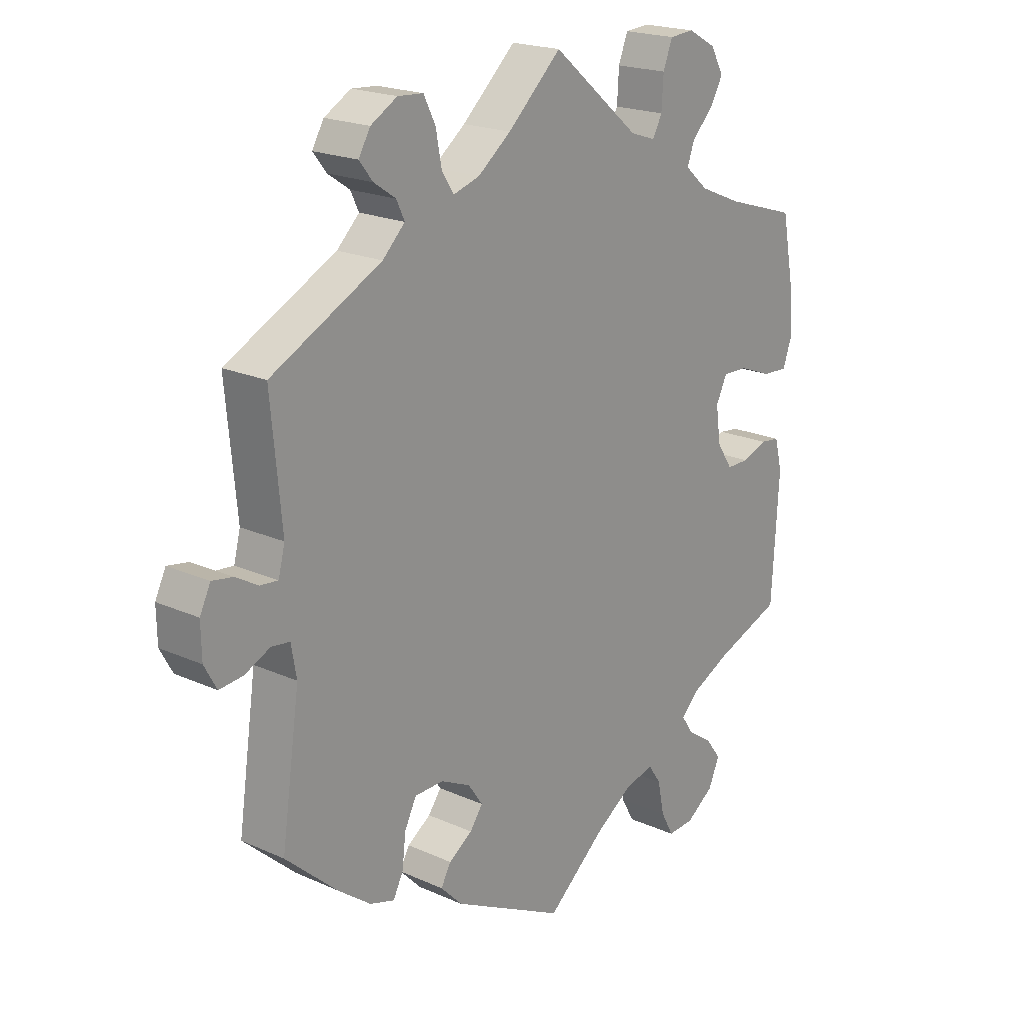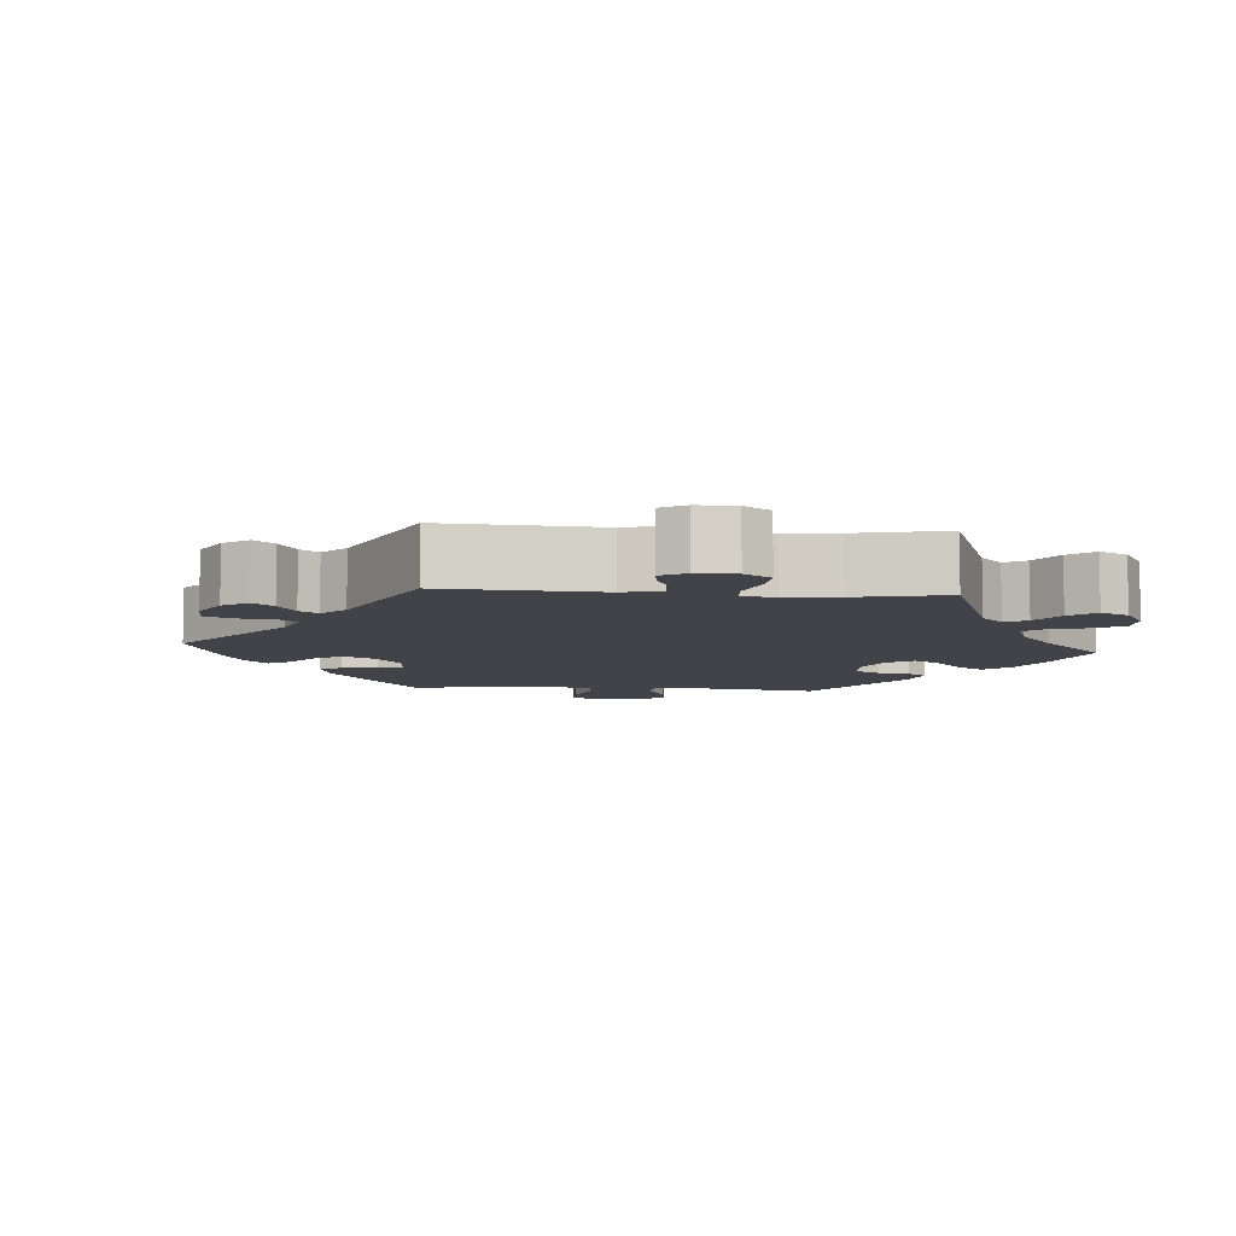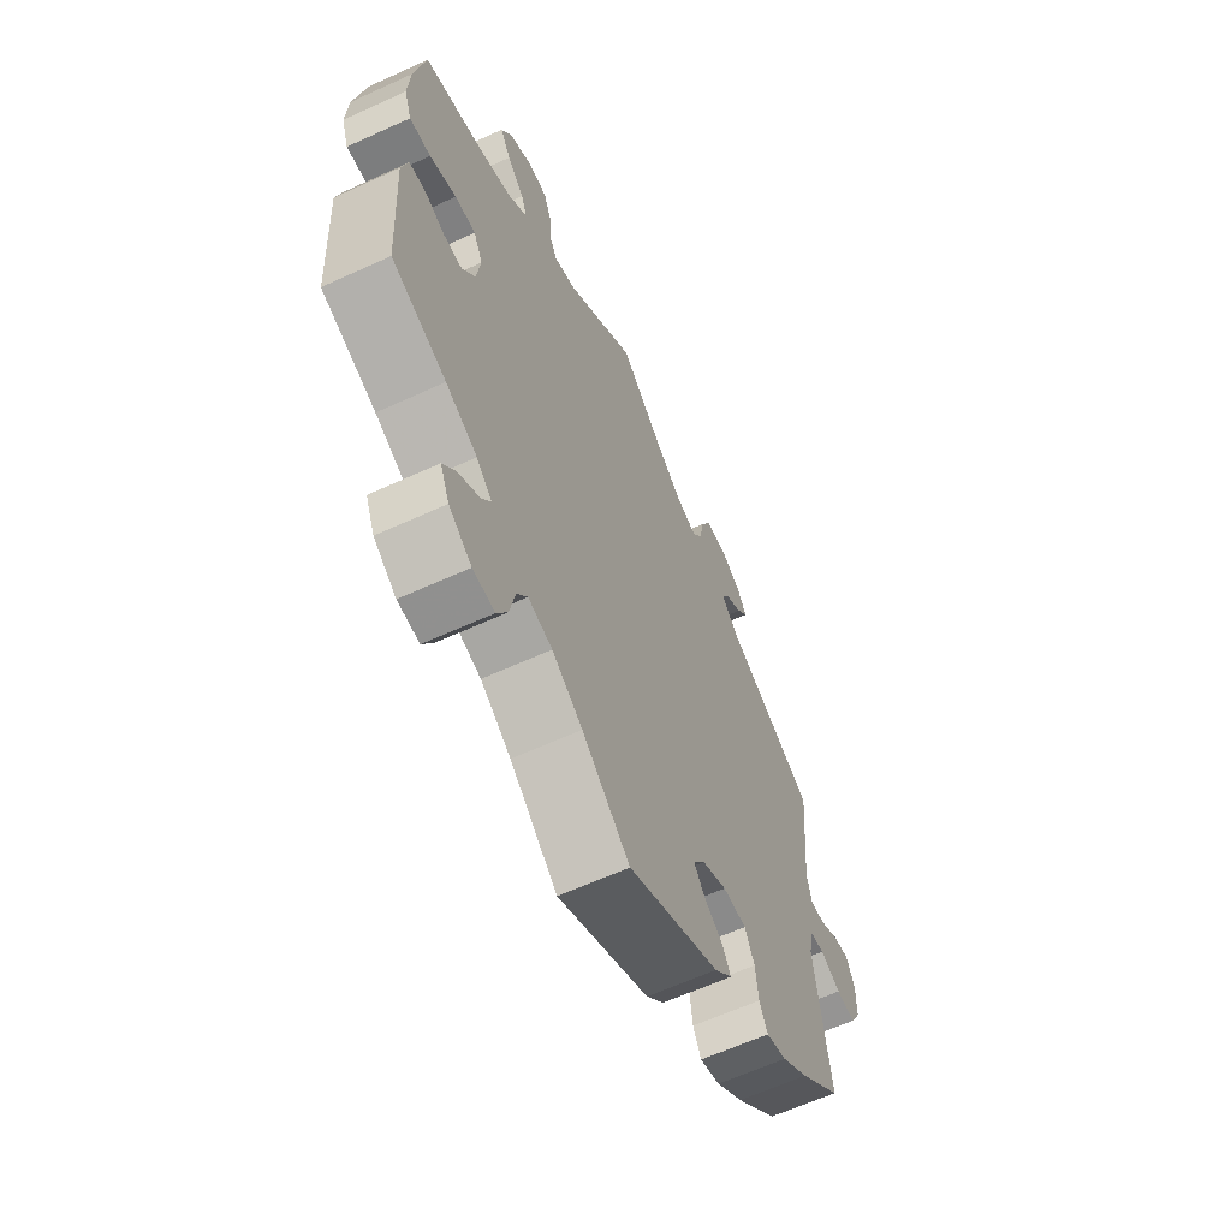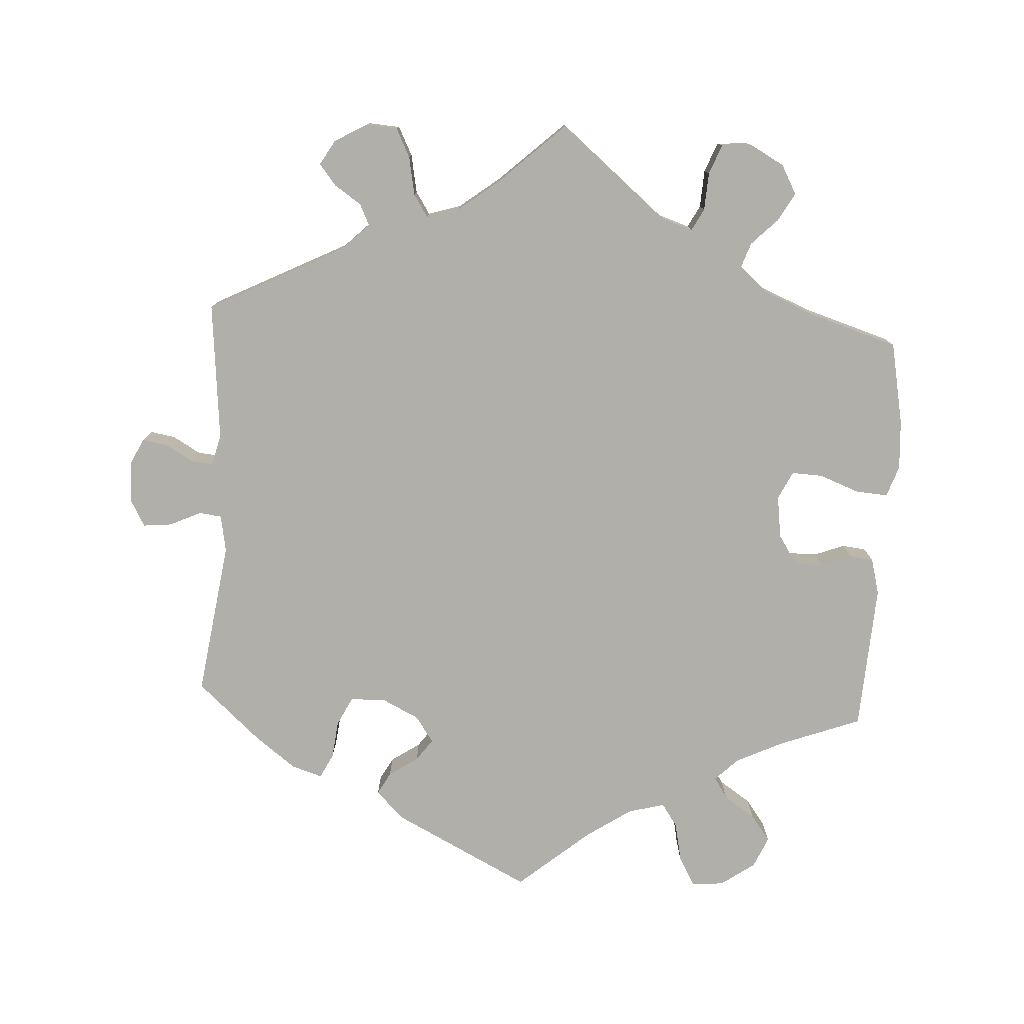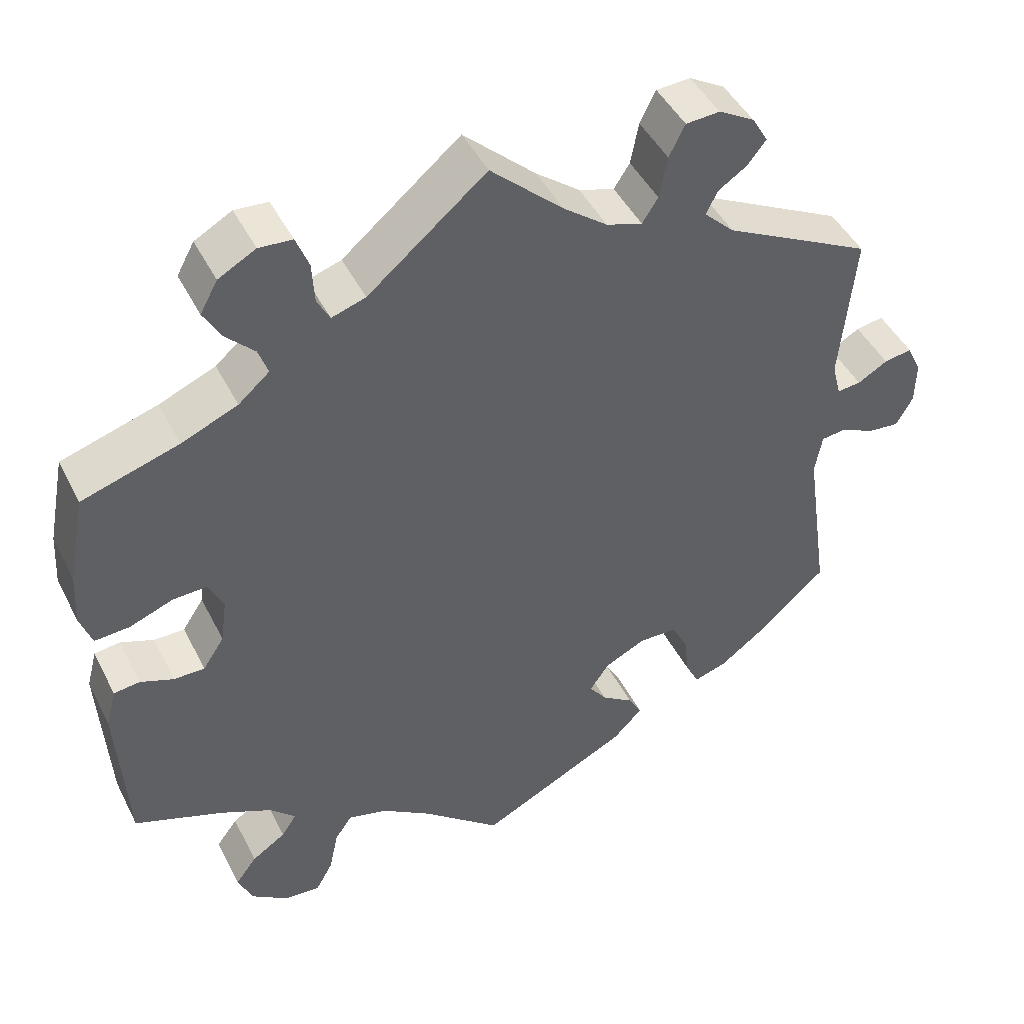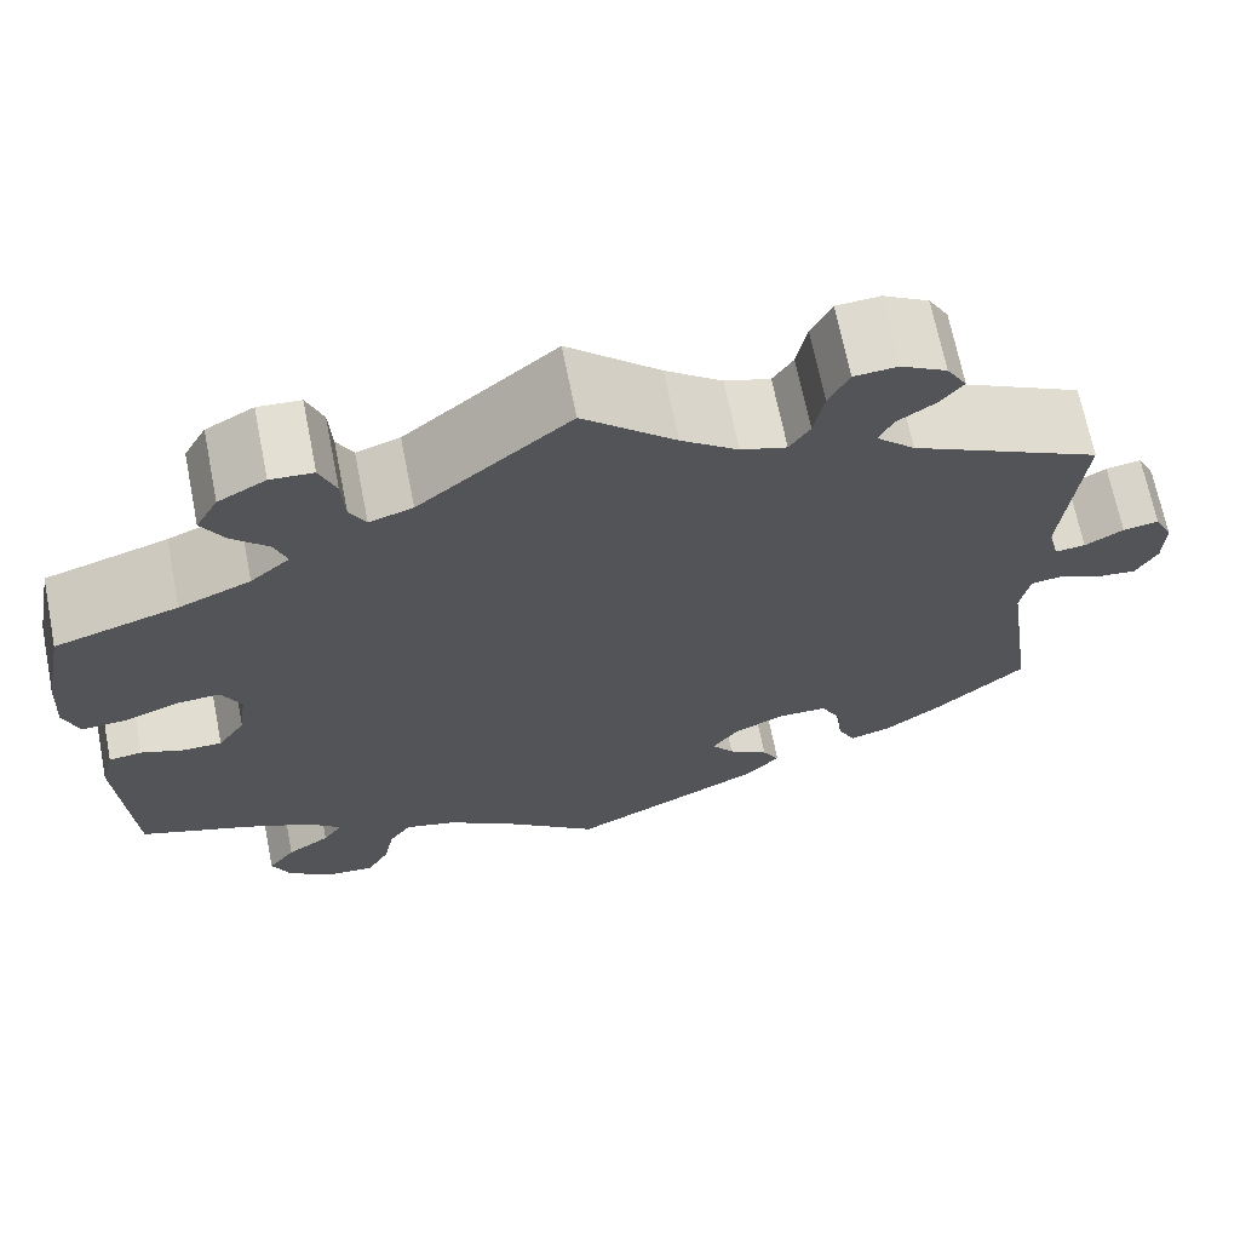
<metadata>
{"format":"obj","ext":"obj","renderer":"f3d","projection":"perspective","resolution":1024,"background":"white","views":[{"elev":20.2,"azim":-50.5,"up":"+Z"},{"elev":-7.6,"azim":-34.9,"up":"+Y"},{"elev":-62.4,"azim":114.9,"up":"+Z"},{"elev":-78.0,"azim":-3.2,"up":"+Y"},{"elev":45.6,"azim":154.3,"up":"+Z"},{"elev":68.4,"azim":168.7,"up":"+Z"}]}
</metadata>
<code>
v -0.189 0.07 -0.482
v -0.226 0.07 -0.444
v -0.209 0.07 -0.414
v -0.169 0.07 -0.387
v -0.147 0.07 -0.357
v -0.172 0.07 -0.321
v -0.223 0.07 -0.296
v -0.272 0.07 -0.297
v -0.292 0.07 -0.337
v -0.298 0.07 -0.389
v -0.315 0.07 -0.423
v -0.357 0.07 -0.41
v -0.413 0.07 -0.368
v -0.501 0.07 -0.289
v -0.47 0.07 -0.075
v -0.479 0.07 -0.024
v -0.51 0.07 -0.02
v -0.553 0.07 -0.04
v -0.593 0.07 -0.044
v -0.614 0.07 -0.006
v -0.615 0.07 0.049
v -0.597 0.07 0.086
v -0.562 0.07 0.08
v -0.524 0.07 0.058
v -0.494 0.07 0.055
v -0.483 0.07 0.098
v -0.501 0.07 0.289
v -0.314 0.07 0.384
v -0.276 0.07 0.421
v -0.29 0.07 0.45
v -0.327 0.07 0.475
v -0.35 0.07 0.504
v -0.33 0.07 0.538
v -0.285 0.07 0.564
v -0.242 0.07 0.561
v -0.222 0.07 0.521
v -0.212 0.07 0.468
v -0.192 0.07 0.437
v -0.147 0.07 0.451
v -0.091 0.07 0.494
v 0 0.07 0.578
v 0.149 0.07 0.454
v 0.192 0.07 0.44
v 0.208 0.07 0.47
v 0.211 0.07 0.522
v 0.227 0.07 0.563
v 0.269 0.07 0.566
v 0.316 0.07 0.54
v 0.338 0.07 0.5
v 0.316 0.07 0.461
v 0.28 0.07 0.425
v 0.268 0.07 0.391
v 0.307 0.07 0.357
v 0.378 0.07 0.327
v 0.5 0.07 0.289
v 0.522 0.07 0.175
v 0.526 0.07 0.107
v 0.511 0.07 0.064
v 0.467 0.07 0.067
v 0.412 0.07 0.088
v 0.369 0.07 0.09
v 0.35 0.07 0.051
v 0.358 0.07 -0.007
v 0.385 0.07 -0.048
v 0.424 0.07 -0.048
v 0.466 0.07 -0.032
v 0.499 0.07 -0.036
v 0.512 0.07 -0.086
v 0.5 0.07 -0.289
v 0.387 0.07 -0.331
v 0.322 0.07 -0.362
v 0.29 0.07 -0.393
v 0.309 0.07 -0.422
v 0.352 0.07 -0.451
v 0.379 0.07 -0.487
v 0.36 0.07 -0.53
v 0.313 0.07 -0.563
v 0.268 0.07 -0.566
v 0.246 0.07 -0.526
v 0.235 0.07 -0.472
v 0.213 0.07 -0.44
v 0.163 0.07 -0.453
v 0.1 0.07 -0.495
v 0.001 0.07 -0.578
v -0.189 0 -0.482
v -0.226 0 -0.444
v -0.209 0 -0.414
v -0.169 0 -0.387
v -0.147 0 -0.357
v -0.172 0 -0.321
v -0.223 0 -0.296
v -0.272 0 -0.297
v -0.292 0 -0.337
v -0.298 0 -0.389
v -0.315 0 -0.423
v -0.357 0 -0.41
v -0.413 0 -0.368
v -0.501 0 -0.289
v -0.47 0 -0.075
v -0.479 0 -0.024
v -0.51 0 -0.02
v -0.553 0 -0.04
v -0.593 0 -0.044
v -0.614 0 -0.006
v -0.615 0 0.049
v -0.597 0 0.086
v -0.562 0 0.08
v -0.524 0 0.058
v -0.494 0 0.055
v -0.483 0 0.098
v -0.501 0 0.289
v -0.314 0 0.384
v -0.276 0 0.421
v -0.29 0 0.45
v -0.327 0 0.475
v -0.35 0 0.504
v -0.33 0 0.538
v -0.285 0 0.564
v -0.242 0 0.561
v -0.222 0 0.521
v -0.212 0 0.468
v -0.192 0 0.437
v -0.147 0 0.451
v -0.091 0 0.494
v 0 0 0.578
v 0.149 0 0.454
v 0.192 0 0.44
v 0.208 0 0.47
v 0.211 0 0.522
v 0.227 0 0.563
v 0.269 0 0.566
v 0.316 0 0.54
v 0.338 0 0.5
v 0.316 0 0.461
v 0.28 0 0.425
v 0.268 0 0.391
v 0.307 0 0.357
v 0.378 0 0.327
v 0.5 0 0.289
v 0.522 0 0.175
v 0.526 0 0.107
v 0.511 0 0.064
v 0.467 0 0.067
v 0.412 0 0.088
v 0.369 0 0.09
v 0.35 0 0.051
v 0.358 0 -0.007
v 0.385 0 -0.048
v 0.424 0 -0.048
v 0.466 0 -0.032
v 0.499 0 -0.036
v 0.512 0 -0.086
v 0.5 0 -0.289
v 0.387 0 -0.331
v 0.322 0 -0.362
v 0.29 0 -0.393
v 0.309 0 -0.422
v 0.352 0 -0.451
v 0.379 0 -0.487
v 0.36 0 -0.53
v 0.313 0 -0.563
v 0.268 0 -0.566
v 0.246 0 -0.526
v 0.235 0 -0.472
v 0.213 0 -0.44
v 0.163 0 -0.453
v 0.1 0 -0.495
v 0.001 0 -0.578
f 83 84 1 2
f 82 83 2 3
f 81 82 3 4
f 77 78 79 80
f 77 80 81
f 76 77 81
f 73 74 75 76
f 72 73 76 81
f 71 72 81 4
f 67 68 69 70
f 65 66 67 70
f 64 65 70 71
f 63 64 71 4
f 57 58 59 60
f 57 60 61
f 54 55 56 57
f 53 54 57 61
f 52 53 61 62
f 48 49 50 51
f 48 51 52
f 47 48 52
f 44 45 46 47
f 43 44 47 52
f 42 43 52 62
f 40 41 42 62
f 34 35 36 37
f 34 37 38
f 33 34 38
f 30 31 32 33
f 29 30 33 38
f 28 29 38
f 26 27 28 38
f 25 26 38 39
f 21 22 23 24
f 21 24 25
f 20 21 25
f 17 18 19 20
f 16 17 20 25
f 12 13 14 15
f 12 15 16
f 9 10 11 12
f 8 9 12 16
f 7 8 16 25
f 62 63 4 5
f 40 62 5 6
f 25 39 40
f 6 7 25 40
f 86 85 168 167
f 87 86 167 166
f 88 87 166 165
f 164 163 162 161
f 165 164 161
f 165 161 160
f 160 159 158 157
f 165 160 157 156
f 88 165 156 155
f 154 153 152 151
f 154 151 150 149
f 155 154 149 148
f 88 155 148 147
f 144 143 142 141
f 145 144 141
f 141 140 139 138
f 145 141 138 137
f 146 145 137 136
f 135 134 133 132
f 136 135 132
f 136 132 131
f 131 130 129 128
f 136 131 128 127
f 146 136 127 126
f 146 126 125 124
f 121 120 119 118
f 122 121 118
f 122 118 117
f 117 116 115 114
f 122 117 114 113
f 122 113 112
f 122 112 111 110
f 123 122 110 109
f 108 107 106 105
f 109 108 105
f 109 105 104
f 104 103 102 101
f 109 104 101 100
f 99 98 97 96
f 100 99 96
f 96 95 94 93
f 100 96 93 92
f 109 100 92 91
f 89 88 147 146
f 90 89 146 124
f 124 123 109
f 124 109 91 90
f 1 85 86 2
f 2 86 87 3
f 3 87 88 4
f 4 88 89 5
f 5 89 90 6
f 6 90 91 7
f 7 91 92 8
f 8 92 93 9
f 9 93 94 10
f 10 94 95 11
f 11 95 96 12
f 12 96 97 13
f 13 97 98 14
f 14 98 99 15
f 15 99 100 16
f 16 100 101 17
f 17 101 102 18
f 18 102 103 19
f 19 103 104 20
f 20 104 105 21
f 21 105 106 22
f 22 106 107 23
f 23 107 108 24
f 24 108 109 25
f 25 109 110 26
f 26 110 111 27
f 27 111 112 28
f 28 112 113 29
f 29 113 114 30
f 30 114 115 31
f 31 115 116 32
f 32 116 117 33
f 33 117 118 34
f 34 118 119 35
f 35 119 120 36
f 36 120 121 37
f 37 121 122 38
f 38 122 123 39
f 39 123 124 40
f 40 124 125 41
f 41 125 126 42
f 42 126 127 43
f 43 127 128 44
f 44 128 129 45
f 45 129 130 46
f 46 130 131 47
f 47 131 132 48
f 48 132 133 49
f 49 133 134 50
f 50 134 135 51
f 51 135 136 52
f 52 136 137 53
f 53 137 138 54
f 54 138 139 55
f 55 139 140 56
f 56 140 141 57
f 57 141 142 58
f 58 142 143 59
f 59 143 144 60
f 60 144 145 61
f 61 145 146 62
f 62 146 147 63
f 63 147 148 64
f 64 148 149 65
f 65 149 150 66
f 66 150 151 67
f 67 151 152 68
f 68 152 153 69
f 69 153 154 70
f 70 154 155 71
f 71 155 156 72
f 72 156 157 73
f 73 157 158 74
f 74 158 159 75
f 75 159 160 76
f 76 160 161 77
f 77 161 162 78
f 78 162 163 79
f 79 163 164 80
f 80 164 165 81
f 81 165 166 82
f 82 166 167 83
f 83 167 168 84
f 84 168 85 1

</code>
